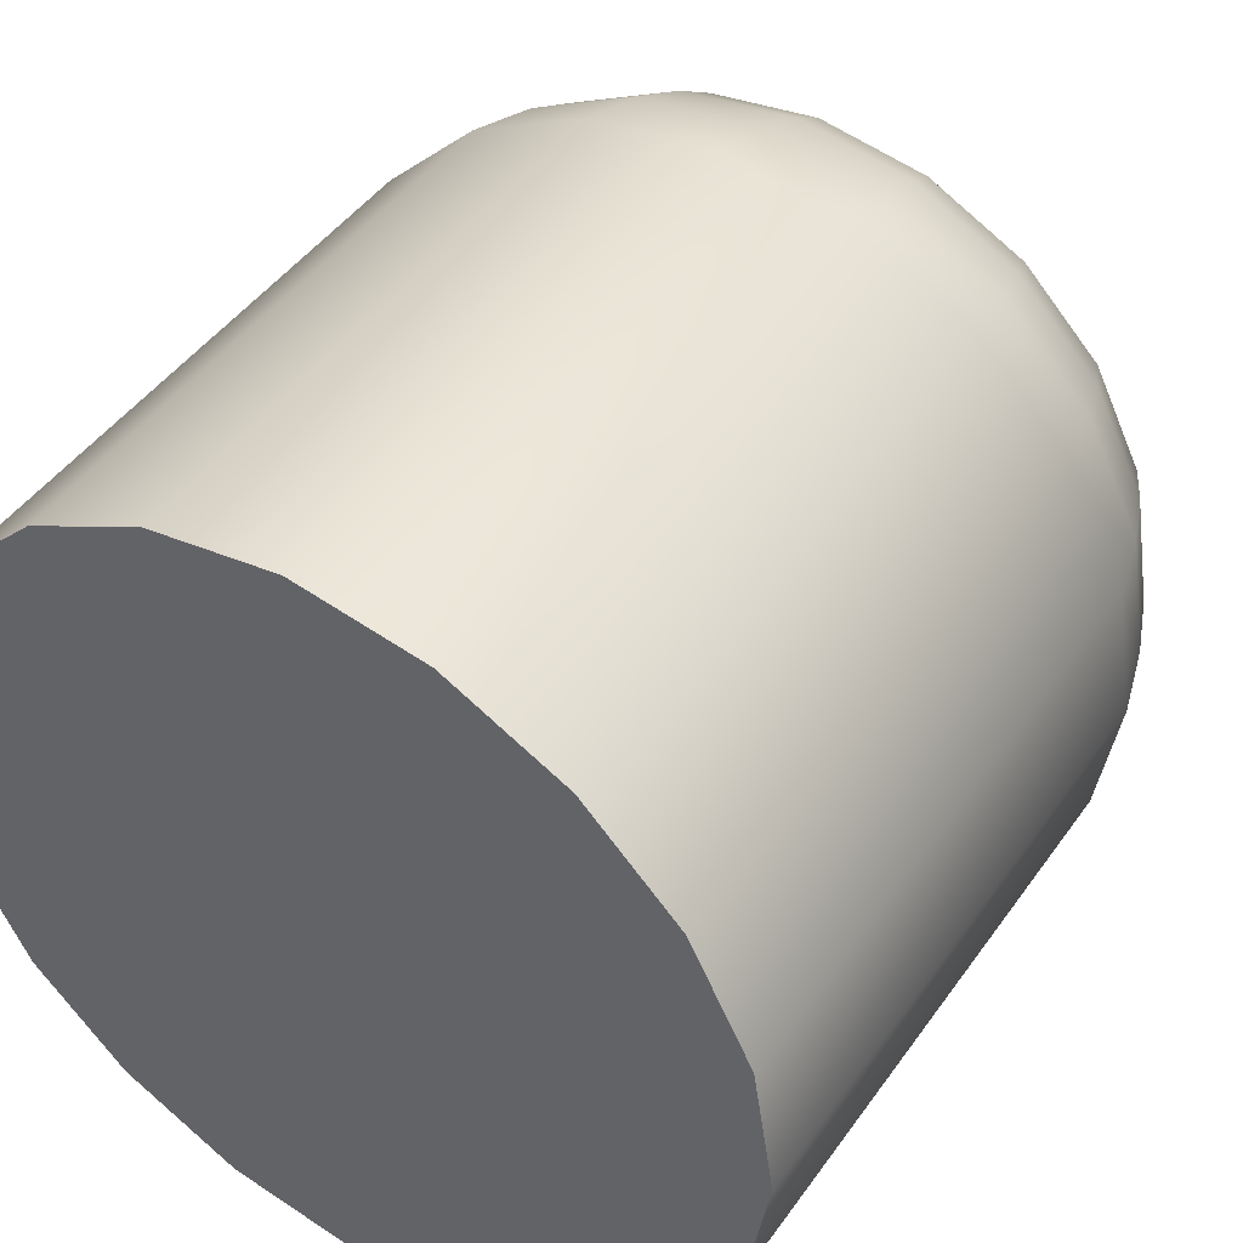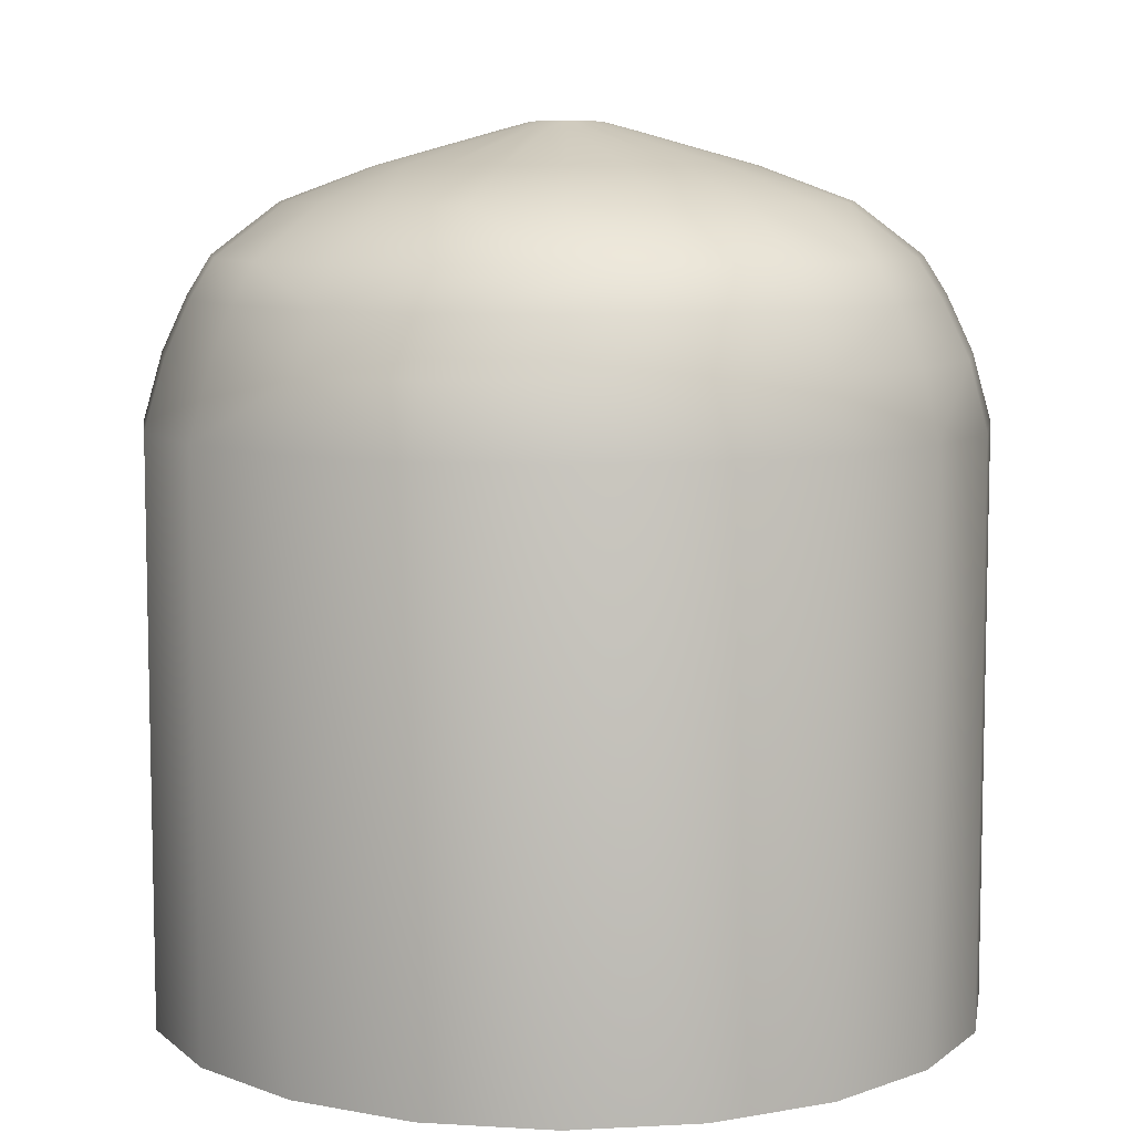
<metadata>
{"format":"obj","ext":"obj","renderer":"f3d","projection":"perspective","resolution":1024,"background":"white","views":[{"elev":45.4,"azim":33.0,"up":"+Z"},{"elev":8.0,"azim":126.6,"up":"+Y"}]}
</metadata>
<code>
g default
v 8.56 -0.03896 -2.781
v 7.281 -0.03896 -5.29
v 5.29 -0.03896 -7.281
v 2.781 -0.03896 -8.56
v 0 -0.03896 -9
v -2.781 -0.03896 -8.56
v -5.29 -0.03896 -7.281
v -7.281 -0.03896 -5.29
v -8.56 -0.03896 -2.781
v -9 -0.03896 0
v -8.56 -0.03896 2.781
v -7.281 -0.03896 5.29
v -5.29 -0.03896 7.281
v -2.781 -0.03896 8.56
v -0 -0.03896 9
v 2.781 -0.03896 8.56
v 5.29 -0.03896 7.281
v 7.281 -0.03896 5.29
v 8.56 -0.03896 2.781
v 9 -0.03896 0
v 8.56 12.5 -2.781
v 7.281 12.5 -5.29
v 5.29 12.5 -7.281
v 2.781 12.5 -8.56
v 0 12.5 -9
v -2.781 12.5 -8.56
v -5.29 12.5 -7.281
v -7.281 12.5 -5.29
v -8.56 12.5 -2.781
v -9 12.5 0
v -8.56 12.5 2.781
v -7.281 12.5 5.29
v -5.29 12.5 7.281
v -2.781 12.5 8.56
v -0 12.5 9
v 2.781 12.5 8.56
v 5.29 12.5 7.281
v 7.281 12.5 5.29
v 8.56 12.5 2.781
v 9 12.5 0
v 8.107 13.97 -2.664
v 6.896 13.97 -5.068
v 5.01 13.97 -6.976
v 2.634 13.97 -8.2
v 0 13.97 -8.622
v -2.634 13.97 -8.2
v -5.01 13.97 -6.976
v -6.896 13.97 -5.068
v -8.107 13.97 -2.664
v -8.524 13.97 -0
v -8.107 13.97 2.664
v -6.896 13.97 5.068
v -5.01 13.97 6.976
v -2.634 13.97 8.2
v -0 13.97 8.622
v 2.634 13.97 8.2
v 5.01 13.97 6.976
v 6.896 13.97 5.068
v 8.107 13.97 2.664
v 8.524 13.97 -0
v 7.612 15.17 -2.487
v 6.475 15.17 -4.73
v 4.704 15.17 -6.51
v 2.473 15.17 -7.654
v -0 15.17 -8.047
v -2.473 15.17 -7.654
v -4.704 15.17 -6.51
v -6.475 15.17 -4.73
v -7.612 15.17 -2.487
v -8.003 15.17 -0
v -7.612 15.17 2.487
v -6.475 15.17 4.73
v -4.704 15.17 6.51
v -2.473 15.17 7.654
v -0 15.17 8.047
v 2.473 15.17 7.654
v 4.704 15.17 6.51
v 6.475 15.17 4.73
v 7.612 15.17 2.487
v 8.003 15.17 -0
v 7.146 16.01 -2.321
v 6.079 16.01 -4.415
v 4.417 16.01 -6.076
v 2.322 16.01 -7.143
v -0 16.01 -7.511
v -2.322 16.01 -7.143
v -4.417 16.01 -6.076
v -6.079 16.01 -4.415
v -7.146 16.01 -2.321
v -7.514 16.01 -0
v -7.146 16.01 2.321
v -6.079 16.01 4.415
v -4.417 16.01 6.076
v -2.322 16.01 7.143
v -0 16.01 7.511
v 2.322 16.01 7.143
v 4.417 16.01 6.076
v 6.079 16.01 4.415
v 7.146 16.01 2.321
v 7.514 16.01 -0
v 5.709 17.13 -1.879
v 4.857 17.13 -3.574
v 3.529 17.13 -4.919
v 1.855 17.13 -5.783
v -0 17.13 -6.08
v -1.855 17.13 -5.783
v -3.529 17.13 -4.919
v -4.857 17.13 -3.574
v -5.709 17.13 -1.879
v -6.003 17.13 -0
v -5.709 17.13 1.879
v -4.857 17.13 3.574
v -3.529 17.13 4.919
v -1.855 17.13 5.783
v -0 17.13 6.08
v 1.855 17.13 5.783
v 3.529 17.13 4.919
v 4.857 17.13 3.574
v 5.709 17.13 1.879
v 6.003 17.13 -0
v 3.838 17.88 -1.253
v 3.265 17.88 -2.383
v 2.372 17.88 -3.279
v 1.247 17.88 -3.855
v -0 17.88 -4.053
v -1.247 17.88 -3.855
v -2.372 17.88 -3.279
v -3.265 17.88 -2.383
v -3.838 17.88 -1.253
v -4.035 17.88 -0
v -3.838 17.88 1.253
v -3.265 17.88 2.383
v -2.372 17.88 3.279
v -1.247 17.88 3.855
v -0 17.88 4.053
v 1.247 17.88 3.855
v 2.372 17.88 3.279
v 3.265 17.88 2.383
v 3.838 17.88 1.253
v 4.035 17.88 -0
v 1.258 18.63 -0.4314
v 1.07 18.63 -0.8207
v 0.7775 18.63 -1.13
v 0.4088 18.63 -1.328
v -0 18.63 -1.396
v -0.4088 18.63 -1.328
v -0.7775 18.63 -1.13
v -1.07 18.63 -0.8207
v -1.258 18.63 -0.4314
v -1.323 18.63 -0
v -1.258 18.63 0.4314
v -1.07 18.63 0.8207
v -0.7775 18.63 1.13
v -0.4088 18.63 1.328
v -0 18.63 1.396
v 0.4088 18.63 1.328
v 0.7775 18.63 1.13
v 1.07 18.63 0.8207
v 1.258 18.63 0.4314
v 1.323 18.63 -0
v 0.7199 18.79 -0.2301
v 0.6123 18.79 -0.4377
v 0.4449 18.79 -0.6024
v 0.2339 18.79 -0.7082
v -0 18.79 -0.7446
v -0.2339 18.79 -0.7082
v -0.4449 18.79 -0.6024
v -0.6123 18.79 -0.4377
v -0.7199 18.79 -0.2301
v -0.7569 18.79 -0
v -0.7199 18.79 0.2301
v -0.6123 18.79 0.4377
v -0.4449 18.79 0.6024
v -0.2339 18.79 0.7082
v -0 18.79 0.7446
v 0.2339 18.79 0.7082
v 0.4449 18.79 0.6024
v 0.6123 18.79 0.4377
v 0.7199 18.79 0.2301
v 0.7569 18.79 -0
v 0 -0.03896 0
v -0 18.79 -0
g pCylinder1
f 1 2 21
f 21 2 22
f 2 3 22
f 22 3 23
f 3 4 23
f 23 4 24
f 4 5 24
f 24 5 25
f 5 6 25
f 25 6 26
f 6 7 26
f 26 7 27
f 7 8 27
f 27 8 28
f 8 9 28
f 28 9 29
f 9 10 29
f 29 10 30
f 10 11 30
f 30 11 31
f 11 12 31
f 31 12 32
f 12 13 32
f 32 13 33
f 13 14 33
f 33 14 34
f 14 15 34
f 34 15 35
f 15 16 35
f 35 16 36
f 16 17 36
f 36 17 37
f 17 18 37
f 37 18 38
f 18 19 38
f 38 19 39
f 19 20 39
f 39 20 40
f 20 1 40
f 40 1 21
f 21 22 41
f 41 22 42
f 22 23 42
f 42 23 43
f 23 24 43
f 43 24 44
f 24 25 44
f 44 25 45
f 26 46 25
f 25 46 45
f 27 47 26
f 26 47 46
f 28 48 27
f 27 48 47
f 29 49 28
f 28 49 48
f 30 50 29
f 29 50 49
f 30 31 50
f 50 31 51
f 31 32 51
f 51 32 52
f 32 33 52
f 52 33 53
f 33 34 53
f 53 34 54
f 34 35 54
f 54 35 55
f 36 56 35
f 35 56 55
f 37 57 36
f 36 57 56
f 38 58 37
f 37 58 57
f 39 59 38
f 38 59 58
f 40 60 39
f 39 60 59
f 40 21 60
f 60 21 41
f 42 62 41
f 41 62 61
f 43 63 42
f 42 63 62
f 44 64 43
f 43 64 63
f 45 65 44
f 44 65 64
f 45 46 65
f 65 46 66
f 46 47 66
f 66 47 67
f 47 48 67
f 67 48 68
f 48 49 68
f 68 49 69
f 49 50 69
f 69 50 70
f 51 71 50
f 50 71 70
f 52 72 51
f 51 72 71
f 53 73 52
f 52 73 72
f 54 74 53
f 53 74 73
f 55 75 54
f 54 75 74
f 55 56 75
f 75 56 76
f 56 57 76
f 76 57 77
f 57 58 77
f 77 58 78
f 58 59 78
f 78 59 79
f 59 60 79
f 79 60 80
f 41 61 60
f 60 61 80
f 62 82 61
f 61 82 81
f 63 83 62
f 62 83 82
f 64 84 63
f 63 84 83
f 65 85 64
f 64 85 84
f 65 66 85
f 85 66 86
f 66 67 86
f 86 67 87
f 67 68 87
f 87 68 88
f 68 69 88
f 88 69 89
f 69 70 89
f 89 70 90
f 71 91 70
f 70 91 90
f 72 92 71
f 71 92 91
f 73 93 72
f 72 93 92
f 74 94 73
f 73 94 93
f 75 95 74
f 74 95 94
f 75 76 95
f 95 76 96
f 76 77 96
f 96 77 97
f 77 78 97
f 97 78 98
f 78 79 98
f 98 79 99
f 79 80 99
f 99 80 100
f 61 81 80
f 80 81 100
f 81 82 101
f 101 82 102
f 82 83 102
f 102 83 103
f 83 84 103
f 103 84 104
f 84 85 104
f 104 85 105
f 86 106 85
f 85 106 105
f 87 107 86
f 86 107 106
f 88 108 87
f 87 108 107
f 89 109 88
f 88 109 108
f 90 110 89
f 89 110 109
f 90 91 110
f 110 91 111
f 91 92 111
f 111 92 112
f 92 93 112
f 112 93 113
f 93 94 113
f 113 94 114
f 94 95 114
f 114 95 115
f 96 116 95
f 95 116 115
f 97 117 96
f 96 117 116
f 98 118 97
f 97 118 117
f 99 119 98
f 98 119 118
f 100 120 99
f 99 120 119
f 100 81 120
f 120 81 101
f 102 122 101
f 101 122 121
f 103 123 102
f 102 123 122
f 104 124 103
f 103 124 123
f 105 125 104
f 104 125 124
f 105 106 125
f 125 106 126
f 106 107 126
f 126 107 127
f 107 108 127
f 127 108 128
f 108 109 128
f 128 109 129
f 109 110 129
f 129 110 130
f 111 131 110
f 110 131 130
f 112 132 111
f 111 132 131
f 113 133 112
f 112 133 132
f 114 134 113
f 113 134 133
f 115 135 114
f 114 135 134
f 115 116 135
f 135 116 136
f 116 117 136
f 136 117 137
f 117 118 137
f 137 118 138
f 118 119 138
f 138 119 139
f 119 120 139
f 139 120 140
f 101 121 120
f 120 121 140
f 121 122 141
f 141 122 142
f 122 123 142
f 142 123 143
f 123 124 143
f 143 124 144
f 124 125 144
f 144 125 145
f 125 126 145
f 145 126 146
f 127 147 126
f 126 147 146
f 128 148 127
f 127 148 147
f 129 149 128
f 128 149 148
f 129 130 149
f 149 130 150
f 130 131 150
f 150 131 151
f 131 132 151
f 151 132 152
f 132 133 152
f 152 133 153
f 133 134 153
f 153 134 154
f 134 135 154
f 154 135 155
f 135 136 155
f 155 136 156
f 137 157 136
f 136 157 156
f 138 158 137
f 137 158 157
f 139 159 138
f 138 159 158
f 139 140 159
f 159 140 160
f 140 121 160
f 160 121 141
f 142 162 141
f 141 162 161
f 143 163 142
f 142 163 162
f 144 164 143
f 143 164 163
f 145 165 144
f 144 165 164
f 145 146 165
f 165 146 166
f 146 147 166
f 166 147 167
f 147 148 167
f 167 148 168
f 148 149 168
f 168 149 169
f 149 150 169
f 169 150 170
f 151 171 150
f 150 171 170
f 152 172 151
f 151 172 171
f 153 173 152
f 152 173 172
f 154 174 153
f 153 174 173
f 155 175 154
f 154 175 174
f 155 156 175
f 175 156 176
f 156 157 176
f 176 157 177
f 157 158 177
f 177 158 178
f 158 159 178
f 178 159 179
f 159 160 179
f 179 160 180
f 141 161 160
f 160 161 180
f 2 1 181
f 3 2 181
f 4 3 181
f 5 4 181
f 6 5 181
f 7 6 181
f 8 7 181
f 9 8 181
f 10 9 181
f 11 10 181
f 12 11 181
f 13 12 181
f 14 13 181
f 15 14 181
f 16 15 181
f 17 16 181
f 18 17 181
f 19 18 181
f 20 19 181
f 1 20 181
f 161 162 182
f 162 163 182
f 163 164 182
f 164 165 182
f 165 166 182
f 166 167 182
f 167 168 182
f 168 169 182
f 169 170 182
f 170 171 182
f 171 172 182
f 172 173 182
f 173 174 182
f 174 175 182
f 175 176 182
f 176 177 182
f 177 178 182
f 178 179 182
f 179 180 182
f 180 161 182
g default
v 8.56 -0.03896 -2.781
v 7.281 -0.03896 -5.29
v 5.29 -0.03896 -7.281
v 2.781 -0.03896 -8.56
v 0 -0.03896 -9
v -2.781 -0.03896 -8.56
v -5.29 -0.03896 -7.281
v -7.281 -0.03896 -5.29
v -8.56 -0.03896 -2.781
v -9 -0.03896 0
v -8.56 -0.03896 2.781
v -7.281 -0.03896 5.29
v -5.29 -0.03896 7.281
v -2.781 -0.03896 8.56
v -0 -0.03896 9
v 2.781 -0.03896 8.56
v 5.29 -0.03896 7.281
v 7.281 -0.03896 5.29
v 8.56 -0.03896 2.781
v 9 -0.03896 0
v 8.56 12.5 -2.781
v 7.281 12.5 -5.29
v 5.29 12.5 -7.281
v 2.781 12.5 -8.56
v 0 12.5 -9
v -2.781 12.5 -8.56
v -5.29 12.5 -7.281
v -7.281 12.5 -5.29
v -8.56 12.5 -2.781
v -9 12.5 0
v -8.56 12.5 2.781
v -7.281 12.5 5.29
v -5.29 12.5 7.281
v -2.781 12.5 8.56
v -0 12.5 9
v 2.781 12.5 8.56
v 5.29 12.5 7.281
v 7.281 12.5 5.29
v 8.56 12.5 2.781
v 9 12.5 0
v 8.107 13.97 -2.664
v 6.896 13.97 -5.068
v 5.01 13.97 -6.976
v 2.634 13.97 -8.2
v 0 13.97 -8.622
v -2.634 13.97 -8.2
v -5.01 13.97 -6.976
v -6.896 13.97 -5.068
v -8.107 13.97 -2.664
v -8.524 13.97 -0
v -8.107 13.97 2.664
v -6.896 13.97 5.068
v -5.01 13.97 6.976
v -2.634 13.97 8.2
v -0 13.97 8.622
v 2.634 13.97 8.2
v 5.01 13.97 6.976
v 6.896 13.97 5.068
v 8.107 13.97 2.664
v 8.524 13.97 -0
v 7.612 15.17 -2.487
v 6.475 15.17 -4.73
v 4.704 15.17 -6.51
v 2.473 15.17 -7.654
v -0 15.17 -8.047
v -2.473 15.17 -7.654
v -4.704 15.17 -6.51
v -6.475 15.17 -4.73
v -7.612 15.17 -2.487
v -8.003 15.17 -0
v -7.612 15.17 2.487
v -6.475 15.17 4.73
v -4.704 15.17 6.51
v -2.473 15.17 7.654
v -0 15.17 8.047
v 2.473 15.17 7.654
v 4.704 15.17 6.51
v 6.475 15.17 4.73
v 7.612 15.17 2.487
v 8.003 15.17 -0
v 7.146 16.01 -2.321
v 6.079 16.01 -4.415
v 4.417 16.01 -6.076
v 2.322 16.01 -7.143
v -0 16.01 -7.511
v -2.322 16.01 -7.143
v -4.417 16.01 -6.076
v -6.079 16.01 -4.415
v -7.146 16.01 -2.321
v -7.514 16.01 -0
v -7.146 16.01 2.321
v -6.079 16.01 4.415
v -4.417 16.01 6.076
v -2.322 16.01 7.143
v -0 16.01 7.511
v 2.322 16.01 7.143
v 4.417 16.01 6.076
v 6.079 16.01 4.415
v 7.146 16.01 2.321
v 7.514 16.01 -0
v 5.709 17.13 -1.879
v 4.857 17.13 -3.574
v 3.529 17.13 -4.919
v 1.855 17.13 -5.783
v -0 17.13 -6.08
v -1.855 17.13 -5.783
v -3.529 17.13 -4.919
v -4.857 17.13 -3.574
v -5.709 17.13 -1.879
v -6.003 17.13 -0
v -5.709 17.13 1.879
v -4.857 17.13 3.574
v -3.529 17.13 4.919
v -1.855 17.13 5.783
v -0 17.13 6.08
v 1.855 17.13 5.783
v 3.529 17.13 4.919
v 4.857 17.13 3.574
v 5.709 17.13 1.879
v 6.003 17.13 -0
v 3.838 17.88 -1.253
v 3.265 17.88 -2.383
v 2.372 17.88 -3.279
v 1.247 17.88 -3.855
v -0 17.88 -4.053
v -1.247 17.88 -3.855
v -2.372 17.88 -3.279
v -3.265 17.88 -2.383
v -3.838 17.88 -1.253
v -4.035 17.88 -0
v -3.838 17.88 1.253
v -3.265 17.88 2.383
v -2.372 17.88 3.279
v -1.247 17.88 3.855
v -0 17.88 4.053
v 1.247 17.88 3.855
v 2.372 17.88 3.279
v 3.265 17.88 2.383
v 3.838 17.88 1.253
v 4.035 17.88 -0
v 1.258 18.63 -0.4314
v 1.07 18.63 -0.8207
v 0.7775 18.63 -1.13
v 0.4088 18.63 -1.328
v -0 18.63 -1.396
v -0.4088 18.63 -1.328
v -0.7775 18.63 -1.13
v -1.07 18.63 -0.8207
v -1.258 18.63 -0.4314
v -1.323 18.63 -0
v -1.258 18.63 0.4314
v -1.07 18.63 0.8207
v -0.7775 18.63 1.13
v -0.4088 18.63 1.328
v -0 18.63 1.396
v 0.4088 18.63 1.328
v 0.7775 18.63 1.13
v 1.07 18.63 0.8207
v 1.258 18.63 0.4314
v 1.323 18.63 -0
v 0.7199 18.79 -0.2301
v 0.6123 18.79 -0.4377
v 0.4449 18.79 -0.6024
v 0.2339 18.79 -0.7082
v -0 18.79 -0.7446
v -0.2339 18.79 -0.7082
v -0.4449 18.79 -0.6024
v -0.6123 18.79 -0.4377
v -0.7199 18.79 -0.2301
v -0.7569 18.79 -0
v -0.7199 18.79 0.2301
v -0.6123 18.79 0.4377
v -0.4449 18.79 0.6024
v -0.2339 18.79 0.7082
v -0 18.79 0.7446
v 0.2339 18.79 0.7082
v 0.4449 18.79 0.6024
v 0.6123 18.79 0.4377
v 0.7199 18.79 0.2301
v 0.7569 18.79 -0
v 0 -0.03896 0
v -0 18.79 -0
g pCylinder1
f 183 184 203
f 203 184 204
f 184 185 204
f 204 185 205
f 185 186 205
f 205 186 206
f 186 187 206
f 206 187 207
f 187 188 207
f 207 188 208
f 188 189 208
f 208 189 209
f 189 190 209
f 209 190 210
f 190 191 210
f 210 191 211
f 191 192 211
f 211 192 212
f 192 193 212
f 212 193 213
f 193 194 213
f 213 194 214
f 194 195 214
f 214 195 215
f 195 196 215
f 215 196 216
f 196 197 216
f 216 197 217
f 197 198 217
f 217 198 218
f 198 199 218
f 218 199 219
f 199 200 219
f 219 200 220
f 200 201 220
f 220 201 221
f 201 202 221
f 221 202 222
f 202 183 222
f 222 183 203
f 203 204 223
f 223 204 224
f 204 205 224
f 224 205 225
f 205 206 225
f 225 206 226
f 206 207 226
f 226 207 227
f 208 228 207
f 207 228 227
f 209 229 208
f 208 229 228
f 210 230 209
f 209 230 229
f 211 231 210
f 210 231 230
f 212 232 211
f 211 232 231
f 212 213 232
f 232 213 233
f 213 214 233
f 233 214 234
f 214 215 234
f 234 215 235
f 215 216 235
f 235 216 236
f 216 217 236
f 236 217 237
f 218 238 217
f 217 238 237
f 219 239 218
f 218 239 238
f 220 240 219
f 219 240 239
f 221 241 220
f 220 241 240
f 222 242 221
f 221 242 241
f 222 203 242
f 242 203 223
f 224 244 223
f 223 244 243
f 225 245 224
f 224 245 244
f 226 246 225
f 225 246 245
f 227 247 226
f 226 247 246
f 227 228 247
f 247 228 248
f 228 229 248
f 248 229 249
f 229 230 249
f 249 230 250
f 230 231 250
f 250 231 251
f 231 232 251
f 251 232 252
f 233 253 232
f 232 253 252
f 234 254 233
f 233 254 253
f 235 255 234
f 234 255 254
f 236 256 235
f 235 256 255
f 237 257 236
f 236 257 256
f 237 238 257
f 257 238 258
f 238 239 258
f 258 239 259
f 239 240 259
f 259 240 260
f 240 241 260
f 260 241 261
f 241 242 261
f 261 242 262
f 223 243 242
f 242 243 262
f 244 264 243
f 243 264 263
f 245 265 244
f 244 265 264
f 246 266 245
f 245 266 265
f 247 267 246
f 246 267 266
f 247 248 267
f 267 248 268
f 248 249 268
f 268 249 269
f 249 250 269
f 269 250 270
f 250 251 270
f 270 251 271
f 251 252 271
f 271 252 272
f 253 273 252
f 252 273 272
f 254 274 253
f 253 274 273
f 255 275 254
f 254 275 274
f 256 276 255
f 255 276 275
f 257 277 256
f 256 277 276
f 257 258 277
f 277 258 278
f 258 259 278
f 278 259 279
f 259 260 279
f 279 260 280
f 260 261 280
f 280 261 281
f 261 262 281
f 281 262 282
f 243 263 262
f 262 263 282
f 263 264 283
f 283 264 284
f 264 265 284
f 284 265 285
f 265 266 285
f 285 266 286
f 266 267 286
f 286 267 287
f 268 288 267
f 267 288 287
f 269 289 268
f 268 289 288
f 270 290 269
f 269 290 289
f 271 291 270
f 270 291 290
f 272 292 271
f 271 292 291
f 272 273 292
f 292 273 293
f 273 274 293
f 293 274 294
f 274 275 294
f 294 275 295
f 275 276 295
f 295 276 296
f 276 277 296
f 296 277 297
f 278 298 277
f 277 298 297
f 279 299 278
f 278 299 298
f 280 300 279
f 279 300 299
f 281 301 280
f 280 301 300
f 282 302 281
f 281 302 301
f 282 263 302
f 302 263 283
f 284 304 283
f 283 304 303
f 285 305 284
f 284 305 304
f 286 306 285
f 285 306 305
f 287 307 286
f 286 307 306
f 287 288 307
f 307 288 308
f 288 289 308
f 308 289 309
f 289 290 309
f 309 290 310
f 290 291 310
f 310 291 311
f 291 292 311
f 311 292 312
f 293 313 292
f 292 313 312
f 294 314 293
f 293 314 313
f 295 315 294
f 294 315 314
f 296 316 295
f 295 316 315
f 297 317 296
f 296 317 316
f 297 298 317
f 317 298 318
f 298 299 318
f 318 299 319
f 299 300 319
f 319 300 320
f 300 301 320
f 320 301 321
f 301 302 321
f 321 302 322
f 283 303 302
f 302 303 322
f 303 304 323
f 323 304 324
f 304 305 324
f 324 305 325
f 305 306 325
f 325 306 326
f 306 307 326
f 326 307 327
f 307 308 327
f 327 308 328
f 309 329 308
f 308 329 328
f 310 330 309
f 309 330 329
f 311 331 310
f 310 331 330
f 311 312 331
f 331 312 332
f 312 313 332
f 332 313 333
f 313 314 333
f 333 314 334
f 314 315 334
f 334 315 335
f 315 316 335
f 335 316 336
f 316 317 336
f 336 317 337
f 317 318 337
f 337 318 338
f 319 339 318
f 318 339 338
f 320 340 319
f 319 340 339
f 321 341 320
f 320 341 340
f 321 322 341
f 341 322 342
f 322 303 342
f 342 303 323
f 324 344 323
f 323 344 343
f 325 345 324
f 324 345 344
f 326 346 325
f 325 346 345
f 327 347 326
f 326 347 346
f 327 328 347
f 347 328 348
f 328 329 348
f 348 329 349
f 329 330 349
f 349 330 350
f 330 331 350
f 350 331 351
f 331 332 351
f 351 332 352
f 333 353 332
f 332 353 352
f 334 354 333
f 333 354 353
f 335 355 334
f 334 355 354
f 336 356 335
f 335 356 355
f 337 357 336
f 336 357 356
f 337 338 357
f 357 338 358
f 338 339 358
f 358 339 359
f 339 340 359
f 359 340 360
f 340 341 360
f 360 341 361
f 341 342 361
f 361 342 362
f 323 343 342
f 342 343 362
f 184 183 363
f 185 184 363
f 186 185 363
f 187 186 363
f 188 187 363
f 189 188 363
f 190 189 363
f 191 190 363
f 192 191 363
f 193 192 363
f 194 193 363
f 195 194 363
f 196 195 363
f 197 196 363
f 198 197 363
f 199 198 363
f 200 199 363
f 201 200 363
f 202 201 363
f 183 202 363
f 343 344 364
f 344 345 364
f 345 346 364
f 346 347 364
f 347 348 364
f 348 349 364
f 349 350 364
f 350 351 364
f 351 352 364
f 352 353 364
f 353 354 364
f 354 355 364
f 355 356 364
f 356 357 364
f 357 358 364
f 358 359 364
f 359 360 364
f 360 361 364
f 361 362 364
f 362 343 364

</code>
